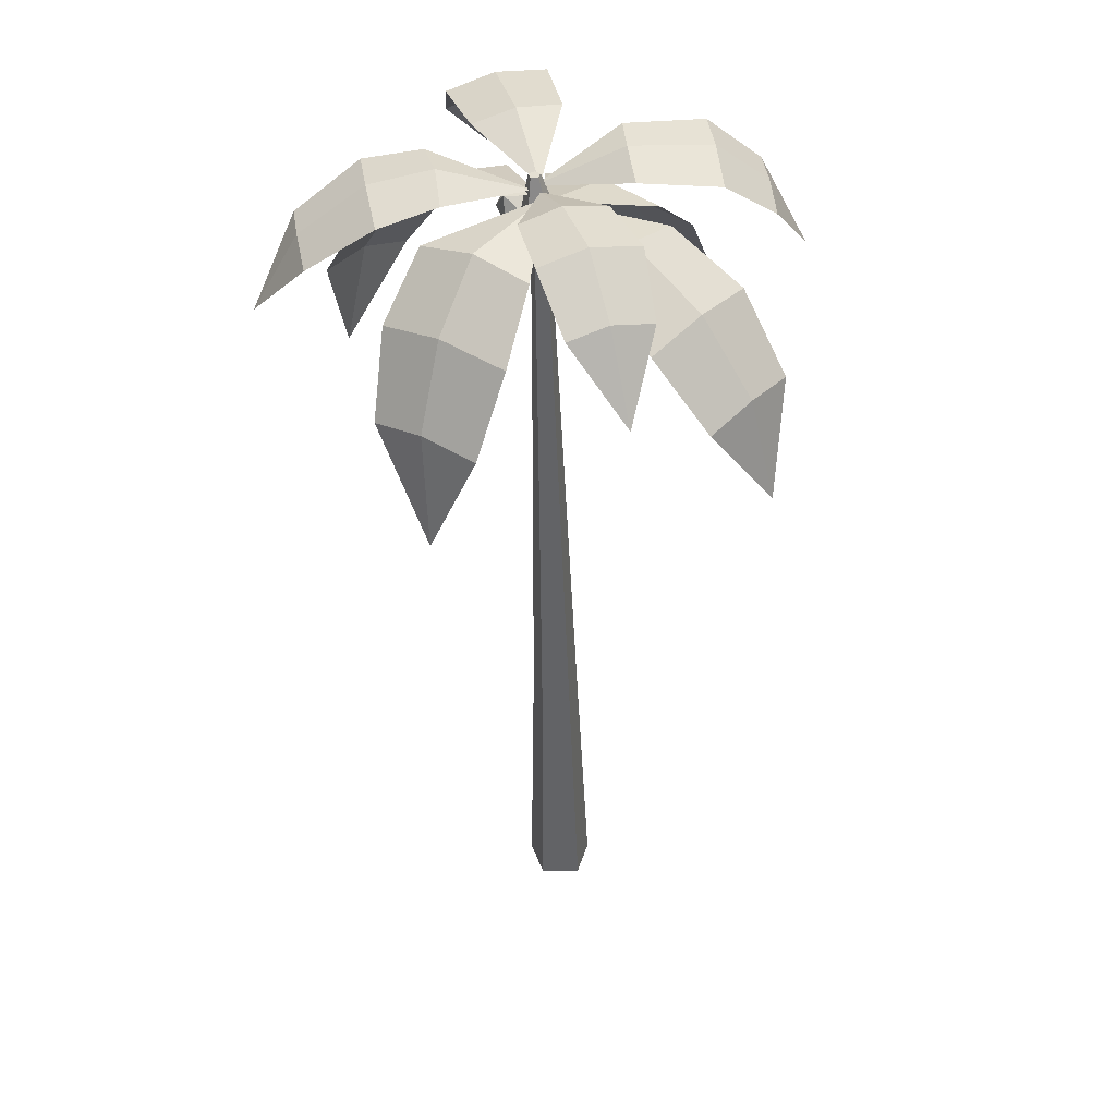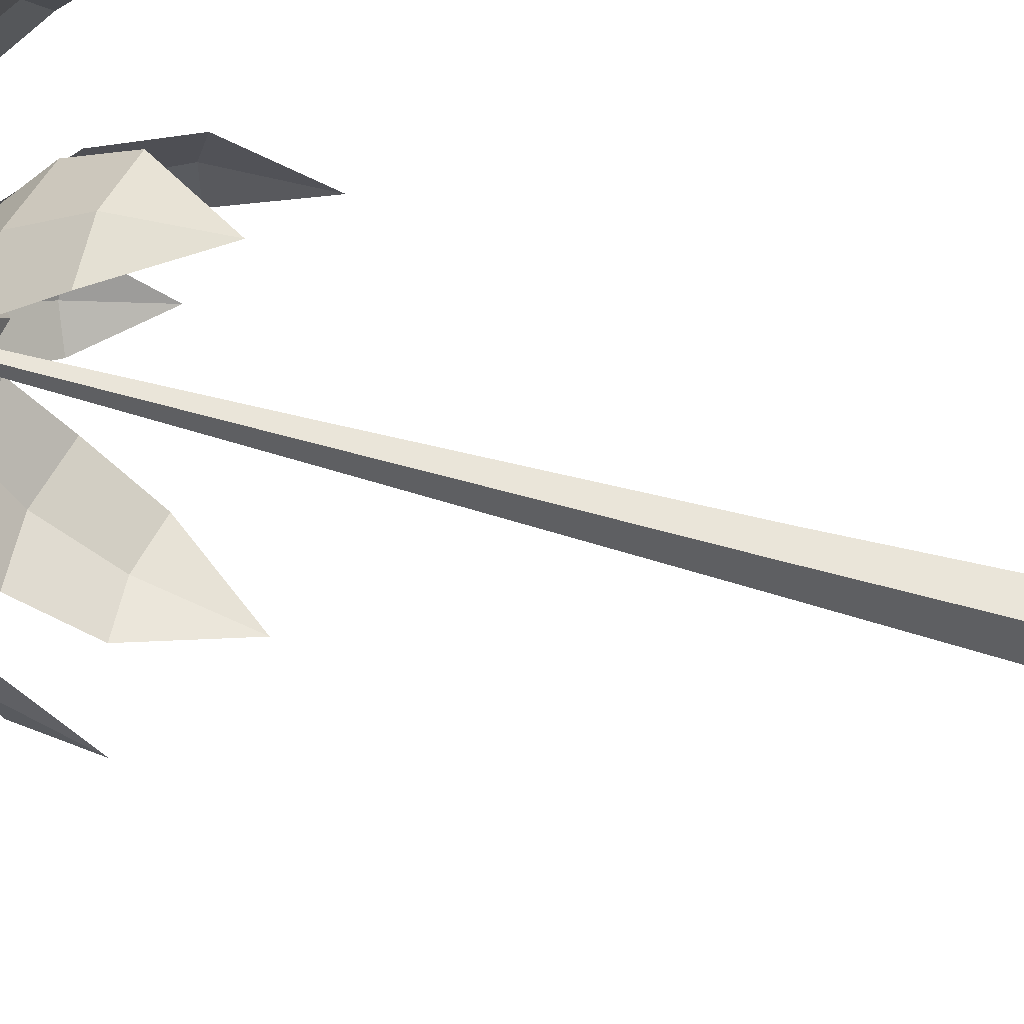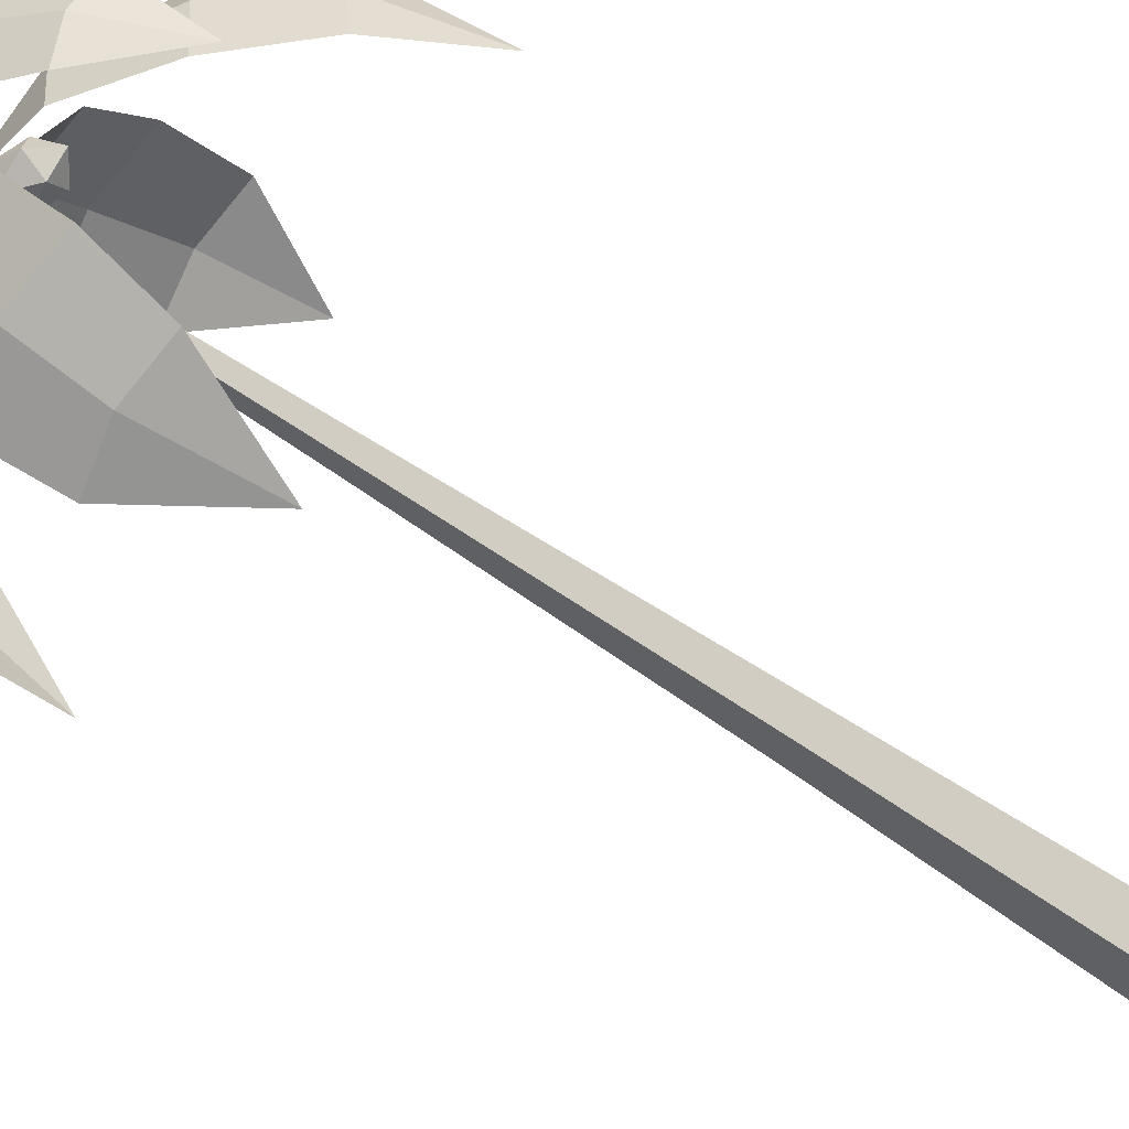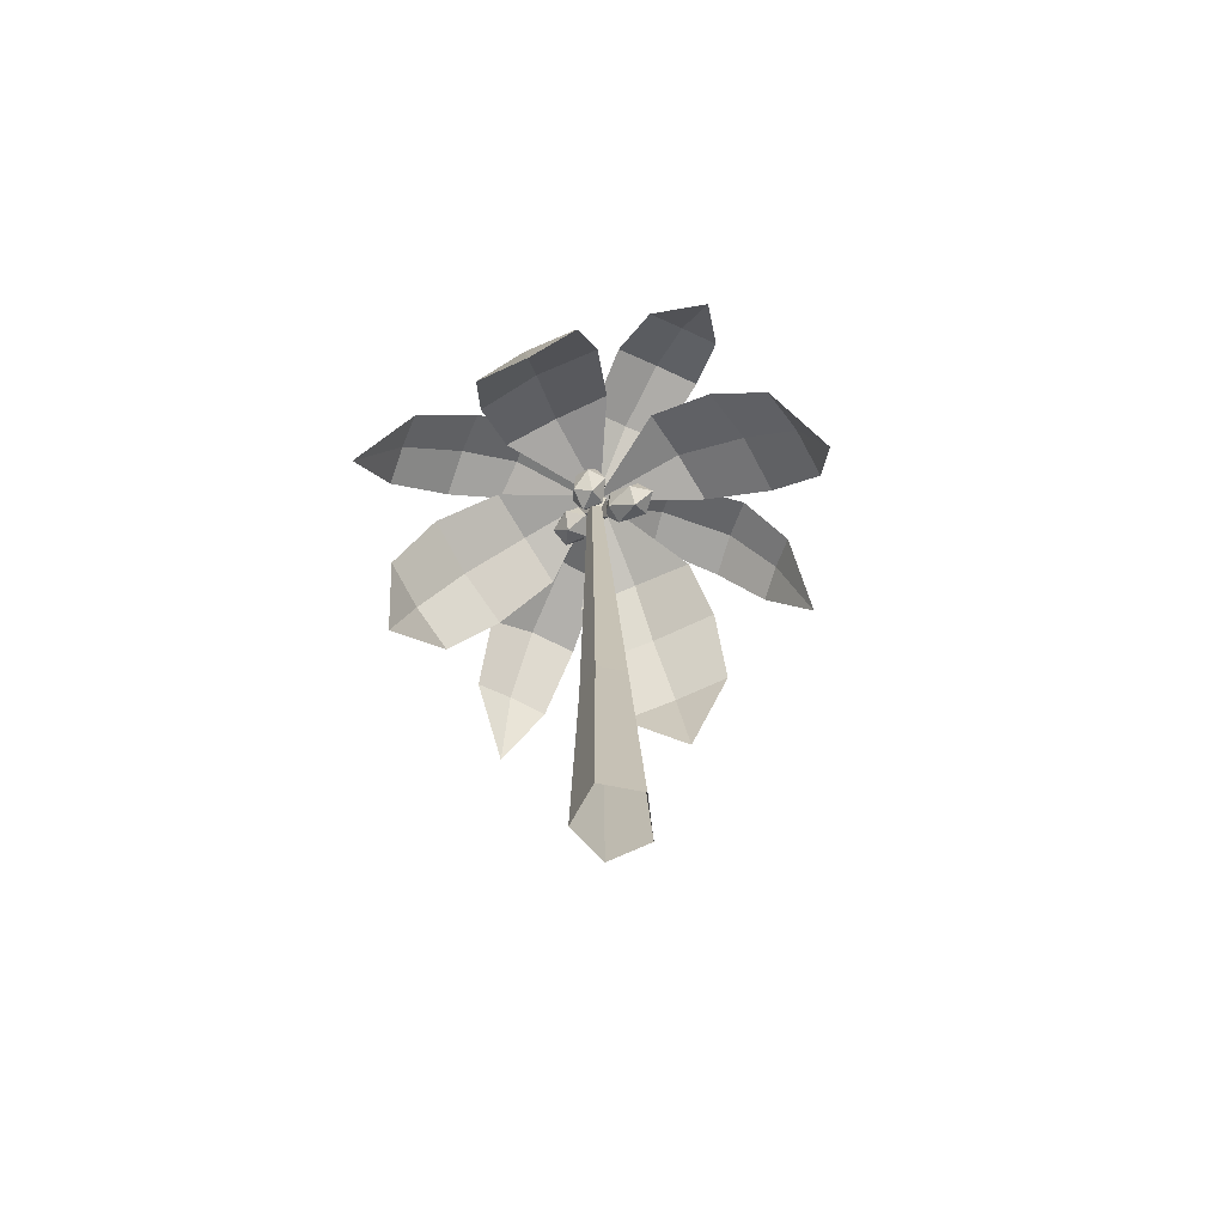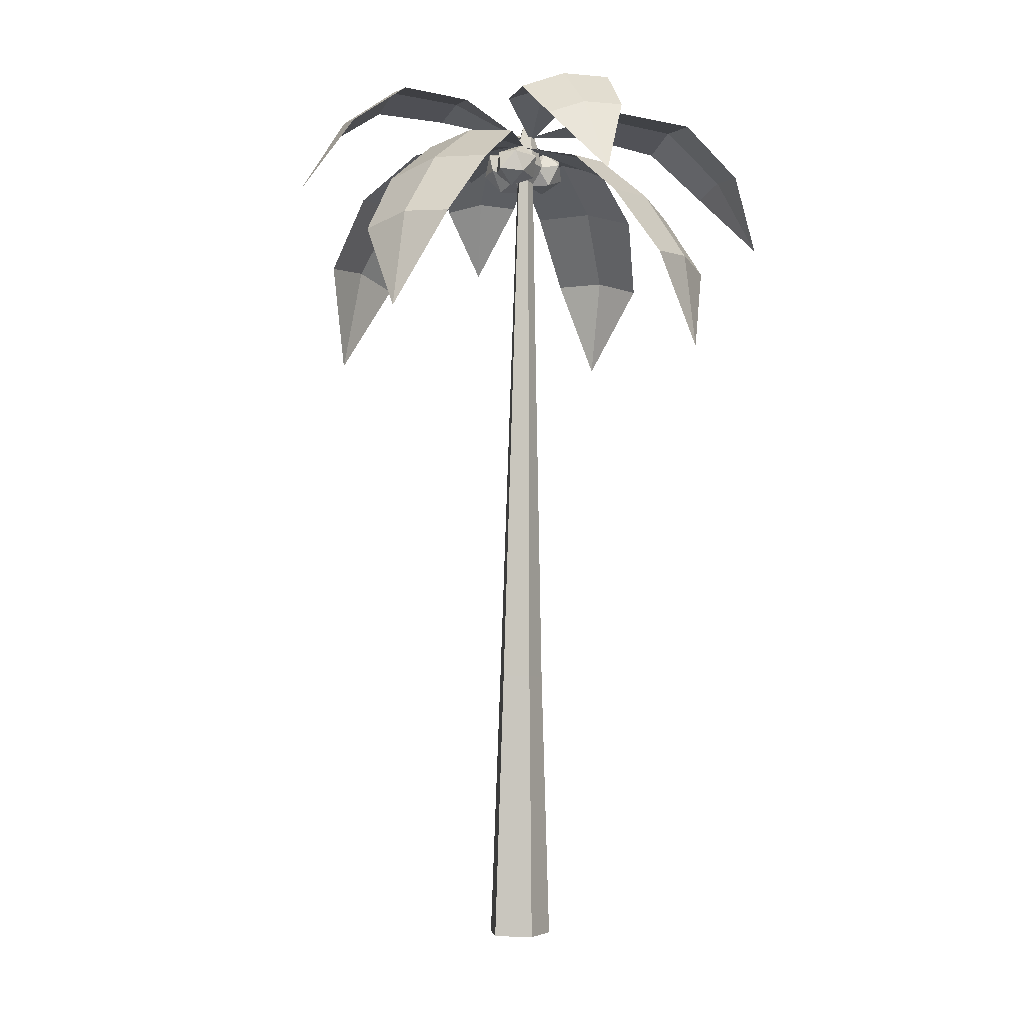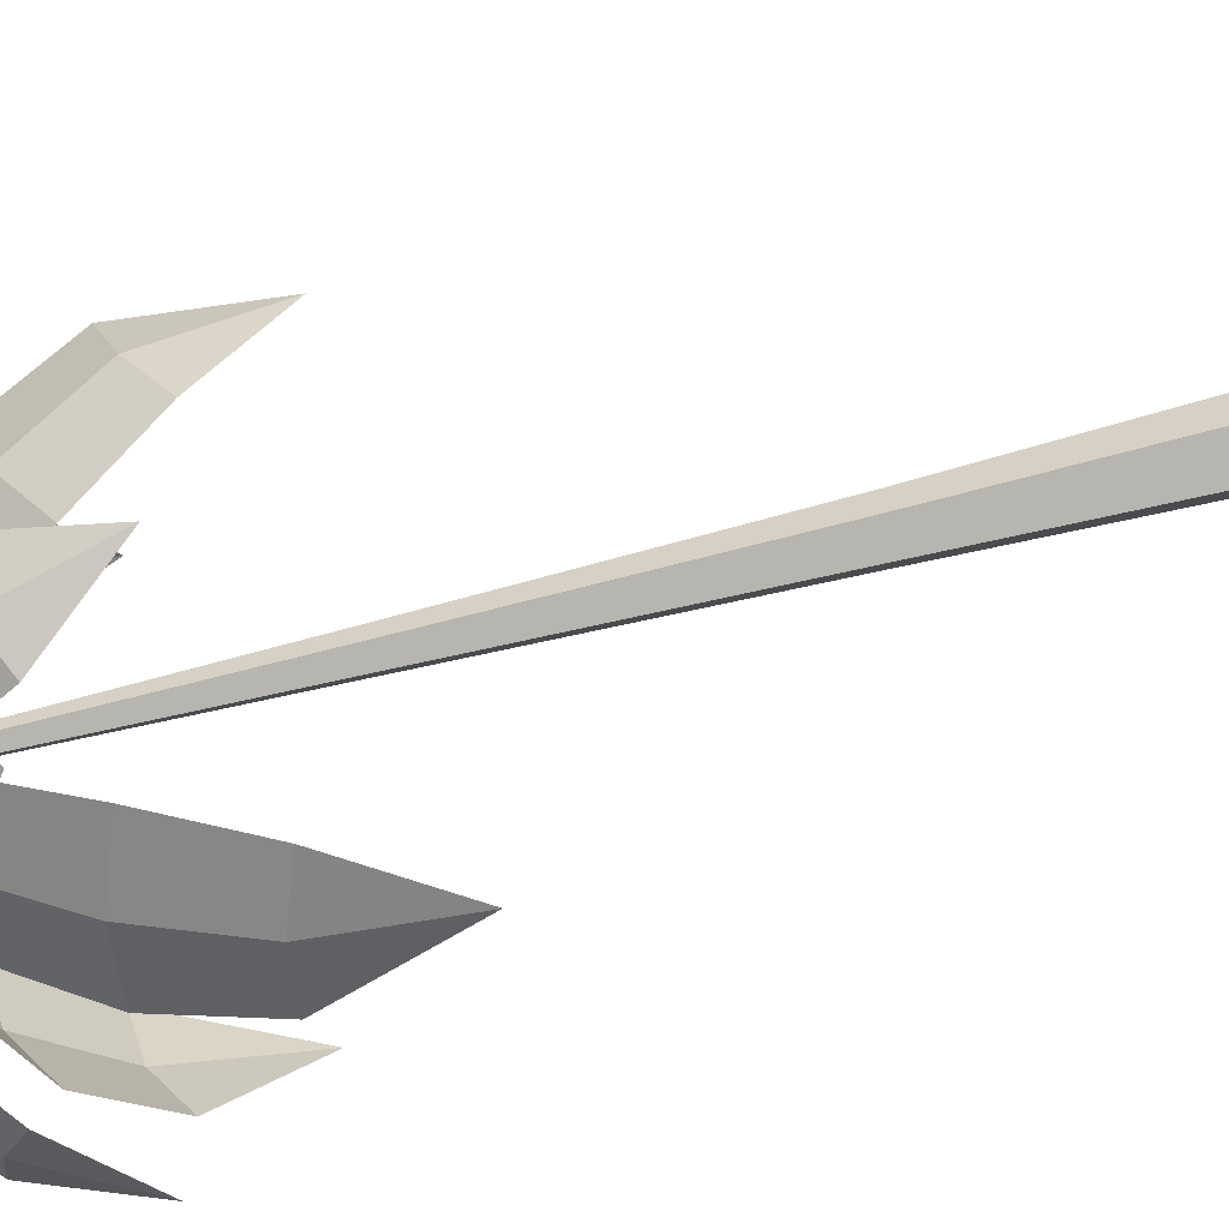
<metadata>
{"format":"obj","ext":"obj","renderer":"f3d","projection":"perspective","resolution":1024,"background":"white","views":[{"elev":41.3,"azim":-145.2,"up":"+Y"},{"elev":56.8,"azim":-74.7,"up":"+Z"},{"elev":-70.0,"azim":-124.9,"up":"+Z"},{"elev":-71.2,"azim":-155.0,"up":"+Y"},{"elev":-3.8,"azim":-61.2,"up":"+Y"},{"elev":26.3,"azim":-119.3,"up":"+Z"}]}
</metadata>
<code>
g Palm_Tree_Coconut_m_01
v 1.396 4.796 1.193
v 1.383 5.213 0.7701
v 0.1474 5.494 0.01518
v 1.077 5.268 1.181
v 0.3816 5.659 0.5701
v 0.7324 5.606 0.164
v 0.5503 5.684 0.3509
v 1.24 5.287 0.9747
v 1.157 5.533 0.4869
v 0.7553 5.594 0.9516
v 0.9577 5.622 0.7095
v 1.357 4.807 -1.092
v 0.9344 5.233 -1.109
v 0.163 5.475 -0.0332
v 1.304 5.295 -0.7467
v 0.7383 5.649 -0.2599
v 0.3439 5.608 -0.635
v 0.5265 5.682 -0.438
v 1.12 5.313 -0.9373
v 0.5969 5.504 -0.8858
v 1.04 5.579 -0.4516
v 0.8196 5.601 -0.6805
v -1.145 4.991 -1.018
v -1.061 5.429 -0.6647
v 0.1148 5.472 -0.02549
v -0.7501 5.4 -1.038
v -0.1059 5.617 -0.5529
v -0.4316 5.647 -0.1618
v -0.2535 5.681 -0.3485
v -0.8991 5.46 -0.8495
v -0.8143 5.673 -0.4154
v -0.4417 5.638 -0.863
v -0.6199 5.711 -0.6368
v -0.9381 4.919 1.152
v -0.6348 5.398 1.103
v 0.1812 5.475 0.00423
v -0.9577 5.318 0.7468
v -0.3971 5.621 0.1478
v -0.05901 5.704 0.5203
v -0.2234 5.712 0.3188
v -0.7991 5.402 0.9173
v -0.3877 5.668 0.8836
v -0.7745 5.573 0.4574
v -0.5847 5.676 0.6612
v 0.06174 3.921 1.304
v 0.4779 4.474 1.166
v 0.08621 5.415 -0.008541
v -0.2683 4.507 1.198
v -0.2847 5.209 0.5885
v 0.4965 5.173 0.5557
v 0.1121 5.249 0.5895
v 0.1104 4.537 1.207
v 0.571 4.896 0.8625
v -0.3229 4.936 0.9
v 0.1312 4.975 0.9126
v 1.479 4.019 -0.1686
v 1.408 4.669 -0.3989
v 0.1042 5.466 -0.03954
v 1.326 4.561 0.2581
v 0.6138 5.296 0.3402
v 0.6988 5.394 -0.3502
v 0.669 5.407 0.007045
v 1.395 4.662 -0.05769
v 1.113 5.137 -0.4187
v 1.015 5.007 0.3683
v 1.098 5.131 -0.009288
v -0.08149 3.949 -1.385
v -0.3512 4.603 -1.296
v 0.09191 5.44 -0.02142
v 0.3604 4.548 -1.274
v 0.4837 5.32 -0.6526
v -0.2623 5.365 -0.6662
v 0.119 5.407 -0.6563
v 0.01315 4.629 -1.302
v -0.3691 5.061 -1.036
v 0.4833 4.996 -1.009
v 0.06781 5.095 -1.043
v -1.503 4.071 -0.07311
v -1.359 4.668 0.2406
v 0.1211 5.428 -0.01971
v -1.274 4.628 -0.4125
v -0.4755 5.341 -0.4229
v -0.5621 5.351 0.2623
v -0.5214 5.409 -0.08074
v -1.337 4.699 -0.09086
v -1.011 5.082 0.3185
v -0.9104 5.033 -0.4638
v -0.987 5.121 -0.07876
v 1.395 4.795 1.193
v 1.382 5.213 0.7698
v 0.1476 5.493 0.01548
v 1.076 5.267 1.18
v 0.3817 5.658 0.5701
v 0.7323 5.605 0.1643
v 0.5504 5.683 0.3511
v 1.24 5.286 0.9743
v 1.156 5.532 0.4869
v 0.7551 5.593 0.9513
v 0.9573 5.621 0.7093
v 1.356 4.807 -1.091
v 0.9341 5.232 -1.108
v 0.1632 5.474 -0.03341
v 1.303 5.295 -0.7462
v 0.7382 5.648 -0.26
v 0.3441 5.607 -0.6348
v 0.5266 5.681 -0.438
v 1.12 5.312 -0.9368
v 0.5968 5.503 -0.8853
v 1.039 5.578 -0.4513
v 0.8194 5.601 -0.6801
v -1.144 4.991 -1.017
v -1.061 5.429 -0.6643
v 0.1145 5.471 -0.0257
v -0.7496 5.4 -1.038
v -0.1062 5.616 -0.5529
v -0.4316 5.646 -0.162
v -0.2537 5.68 -0.3486
v -0.8985 5.459 -0.8491
v -0.814 5.672 -0.4153
v -0.4416 5.637 -0.8626
v -0.6197 5.71 -0.6366
v -0.9374 4.918 1.151
v -0.6342 5.397 1.102
v 0.1809 5.475 0.004625
v -0.957 5.317 0.7464
v -0.3969 5.62 0.1482
v -0.05913 5.703 0.5203
v -0.2234 5.711 0.319
v -0.7984 5.402 0.9168
v -0.3875 5.668 0.8833
v -0.774 5.572 0.4574
v -0.5843 5.675 0.6611
v 0.06169 3.92 1.303
v 0.4777 4.473 1.165
v 0.08615 5.415 -0.008806
v -0.2683 4.507 1.197
v -0.2846 5.208 0.588
v 0.4963 5.172 0.5552
v 0.1121 5.248 0.589
v 0.1104 4.537 1.206
v 0.5708 4.895 0.8618
v -0.3228 4.936 0.8992
v 0.1311 4.974 0.9119
v 1.478 4.019 -0.1688
v 1.407 4.669 -0.399
v 0.1041 5.465 -0.0397
v 1.325 4.561 0.2578
v 0.6135 5.296 0.3399
v 0.6984 5.393 -0.3502
v 0.6687 5.406 0.006867
v 1.394 4.662 -0.05786
v 1.113 5.136 -0.4188
v 1.014 5.007 0.3679
v 1.098 5.13 -0.009482
v -0.08153 3.949 -1.384
v -0.3512 4.602 -1.295
v 0.09186 5.439 -0.02138
v 0.3602 4.548 -1.273
v 0.4834 5.319 -0.6522
v -0.2622 5.364 -0.6657
v 0.119 5.406 -0.656
v 0.0131 4.628 -1.301
v -0.3691 5.061 -1.035
v 0.4831 4.996 -1.008
v 0.06774 5.095 -1.042
v -1.502 4.071 -0.07297
v -1.358 4.668 0.2406
v 0.1211 5.427 -0.01969
v -1.274 4.627 -0.4122
v -0.4752 5.34 -0.4226
v -0.5618 5.35 0.2622
v -0.5211 5.408 -0.08067
v -1.337 4.698 -0.09072
v -1.011 5.081 0.3185
v -0.9098 5.032 -0.4635
v -0.9864 5.12 -0.07864
v 0.05313 5.23 -0.292
v 0.07223 5.11 -0.177
v -0.02851 5.247 -0.1849
v 0.02302 5.374 -0.2399
v 0.1556 5.315 -0.266
v 0.186 5.152 -0.2271
v 0.05392 5.18 -0.05385
v 0.02351 5.343 -0.09277
v 0.1373 5.385 -0.1429
v 0.238 5.248 -0.1349
v 0.1865 5.122 -0.07991
v 0.1564 5.265 -0.02788
v 0 0 -0.2112
v -0.2009 0 -0.06526
v -0.1241 0 0.1709
v 0.1241 0 0.1709
v 0.2009 0 -0.06526
v 0.1263 5.171 -0.07192
v 0.07204 5.176 -0.03238
v 0.09276 5.174 0.03159
v 0.1598 5.169 0.03159
v 0.1805 5.167 -0.03238
v 0.1227 1.726 0.1166
v 0.1417 3.7 0.0669
v 0.1764 3.701 -0.04072
v 0.1772 1.722 -0.05244
v -0.1084 1.738 -0.05244
v -0.005312 3.696 -0.04072
v 0.02939 3.697 0.0669
v -0.05387 1.735 0.1166
v 0.08553 3.699 -0.1072
v 0.03439 1.73 -0.1569
v 0.1397 5.288 -0.124
v 0.03085 5.296 -0.04469
v 0.07243 5.293 0.08369
v 0.207 5.283 0.08369
v 0.2486 5.279 -0.04469
v 0.1638 5.562 -0.05398
v 0.1283 5.565 -0.02815
v 0.1419 5.564 0.01365
v 0.1857 5.56 0.01365
v 0.1992 5.559 -0.02815
v 0.3396 5.132 0.006973
v 0.4123 5.227 0.1237
v 0.2537 5.168 0.1058
v 0.191 5.164 -0.02737
v 0.3107 5.221 -0.09178
v 0.4475 5.259 0.0016
v 0.3085 5.317 0.1616
v 0.1717 5.278 0.06817
v 0.2069 5.311 -0.05396
v 0.3655 5.37 -0.03606
v 0.4283 5.374 0.09714
v 0.2796 5.406 0.0628
v -0.1452 5.096 0.02756
v 0.01252 5.168 0.1143
v -0.1788 5.179 0.138
v -0.2835 5.189 0.0167
v -0.1568 5.186 -0.08195
v 0.02611 5.172 -0.02161
v -0.02827 5.305 0.1571
v -0.2112 5.318 0.09675
v -0.1976 5.323 -0.03919
v -0.006284 5.312 -0.06287
v 0.09839 5.302 0.05844
v -0.03989 5.394 0.04758
f 3 5 7
f 1 2 8
f 11 7 5 10
f 9 6 7 11
f 6 3 7
f 4 1 8
f 2 9 11 8
f 8 11 10 4
f 14 16 18
f 12 13 19
f 22 18 16 21
f 20 17 18 22
f 17 14 18
f 15 12 19
f 13 20 22 19
f 19 22 21 15
f 25 27 29
f 23 24 30
f 33 29 27 32
f 31 28 29 33
f 28 25 29
f 26 23 30
f 24 31 33 30
f 30 33 32 26
f 36 38 40
f 34 35 41
f 44 40 38 43
f 42 39 40 44
f 39 36 40
f 37 34 41
f 35 42 44 41
f 41 44 43 37
f 47 49 51
f 45 46 52
f 55 51 49 54
f 53 50 51 55
f 50 47 51
f 48 45 52
f 46 53 55 52
f 52 55 54 48
f 58 60 62
f 56 57 63
f 66 62 60 65
f 64 61 62 66
f 61 58 62
f 59 56 63
f 57 64 66 63
f 63 66 65 59
f 69 71 73
f 67 68 74
f 77 73 71 76
f 75 72 73 77
f 72 69 73
f 70 67 74
f 68 75 77 74
f 74 77 76 70
f 80 82 84
f 78 79 85
f 88 84 82 87
f 86 83 84 88
f 83 80 84
f 81 78 85
f 79 86 88 85
f 85 88 87 81
f 95 93 91
f 96 90 89
f 98 93 95 99
f 99 95 94 97
f 95 91 94
f 96 89 92
f 96 99 97 90
f 92 98 99 96
f 106 104 102
f 107 101 100
f 109 104 106 110
f 110 106 105 108
f 106 102 105
f 107 100 103
f 107 110 108 101
f 103 109 110 107
f 117 115 113
f 118 112 111
f 120 115 117 121
f 121 117 116 119
f 117 113 116
f 118 111 114
f 118 121 119 112
f 114 120 121 118
f 128 126 124
f 129 123 122
f 131 126 128 132
f 132 128 127 130
f 128 124 127
f 129 122 125
f 129 132 130 123
f 125 131 132 129
f 139 137 135
f 140 134 133
f 142 137 139 143
f 143 139 138 141
f 139 135 138
f 140 133 136
f 140 143 141 134
f 136 142 143 140
f 150 148 146
f 151 145 144
f 153 148 150 154
f 154 150 149 152
f 150 146 149
f 151 144 147
f 151 154 152 145
f 147 153 154 151
f 161 159 157
f 162 156 155
f 164 159 161 165
f 165 161 160 163
f 161 157 160
f 162 155 158
f 162 165 163 156
f 158 164 165 162
f 172 170 168
f 173 167 166
f 175 170 172 176
f 176 172 171 174
f 172 168 171
f 173 166 169
f 173 176 174 167
f 169 175 176 173
f 177 178 179
f 178 177 182
f 177 179 180
f 177 180 181
f 177 181 182
f 178 182 187
f 179 178 183
f 180 179 184
f 181 180 185
f 182 181 186
f 178 187 183
f 179 183 184
f 180 184 185
f 181 185 186
f 182 186 187
f 183 187 188
f 184 183 188
f 185 184 188
f 186 185 188
f 187 186 188
f 201 198 197 200
f 205 196 195 204
f 207 194 198 201
f 200 197 196 205
f 204 195 194 207
f 190 203 208 189
f 203 204 207 208
f 192 199 206 191
f 199 200 205 206
f 189 208 202 193
f 208 207 201 202
f 191 206 203 190
f 206 205 204 203
f 193 202 199 192
f 202 201 200 199
f 198 213 212 197
f 196 211 210 195
f 194 209 213 198
f 197 212 211 196
f 195 210 209 194
f 211 216 215 210
f 209 214 218 213
f 212 217 216 211
f 210 215 214 209
f 213 218 217 212
f 216 217 218 214
f 215 216 214
f 219 220 221
f 220 219 224
f 219 221 222
f 219 222 223
f 219 223 224
f 220 224 229
f 221 220 225
f 222 221 226
f 223 222 227
f 224 223 228
f 220 229 225
f 221 225 226
f 222 226 227
f 223 227 228
f 224 228 229
f 225 229 230
f 226 225 230
f 227 226 230
f 228 227 230
f 229 228 230
f 231 232 233
f 232 231 236
f 231 233 234
f 231 234 235
f 231 235 236
f 232 236 241
f 233 232 237
f 234 233 238
f 235 234 239
f 236 235 240
f 232 241 237
f 233 237 238
f 234 238 239
f 235 239 240
f 236 240 241
f 237 241 242
f 238 237 242
f 239 238 242
f 240 239 242
f 241 240 242

</code>
